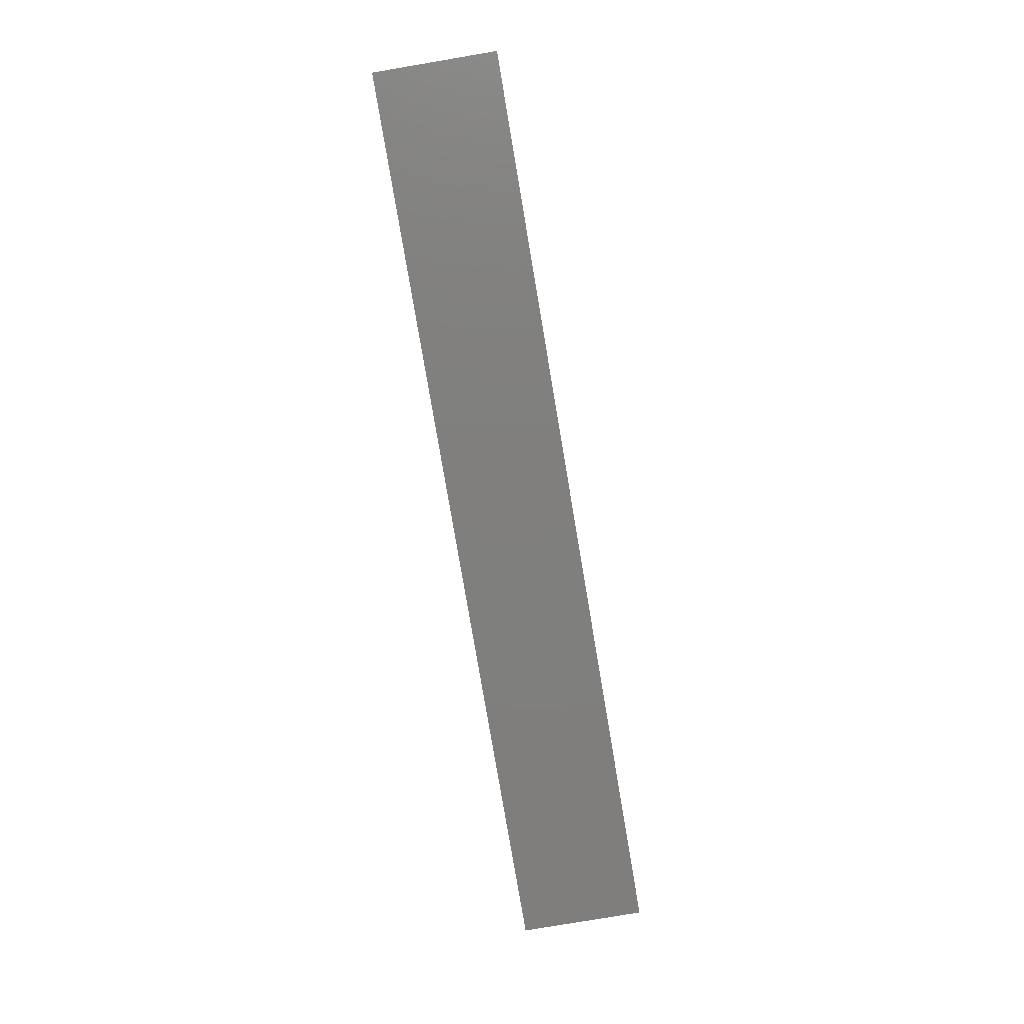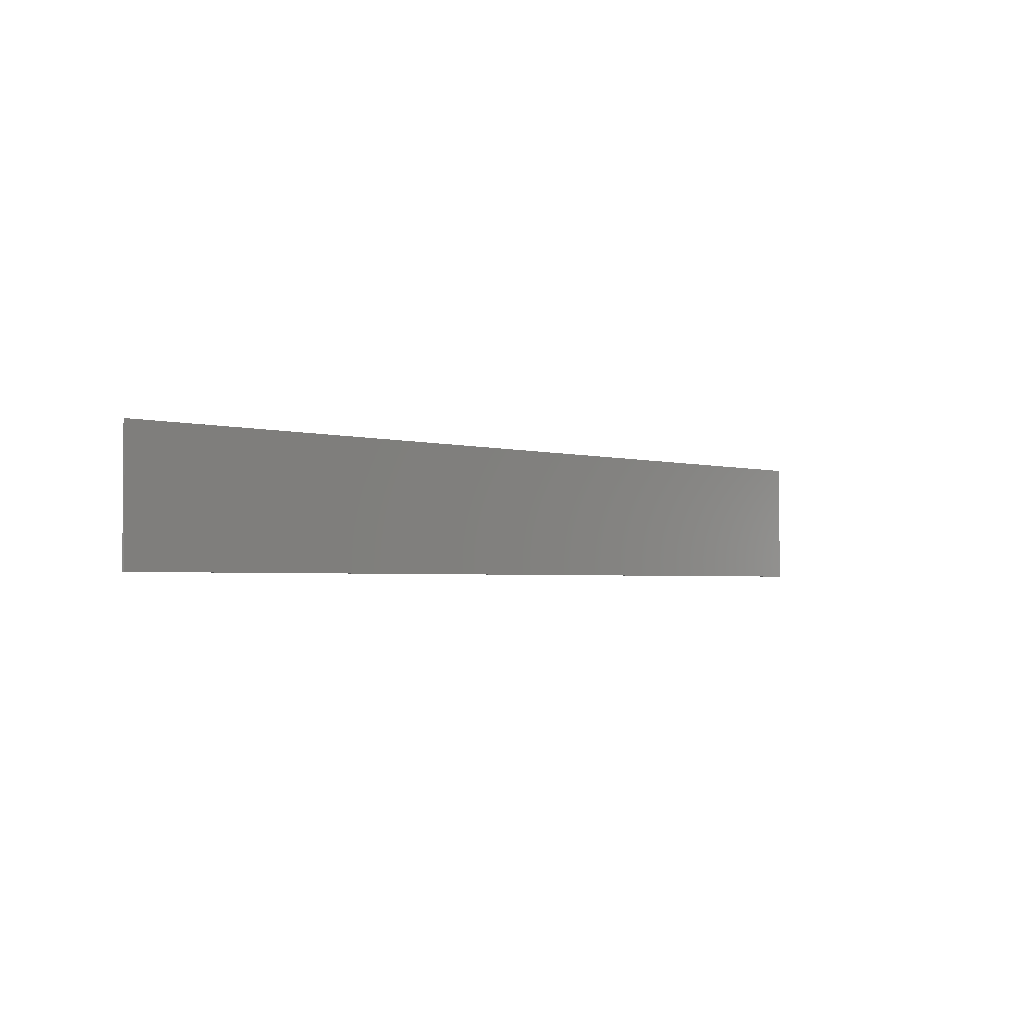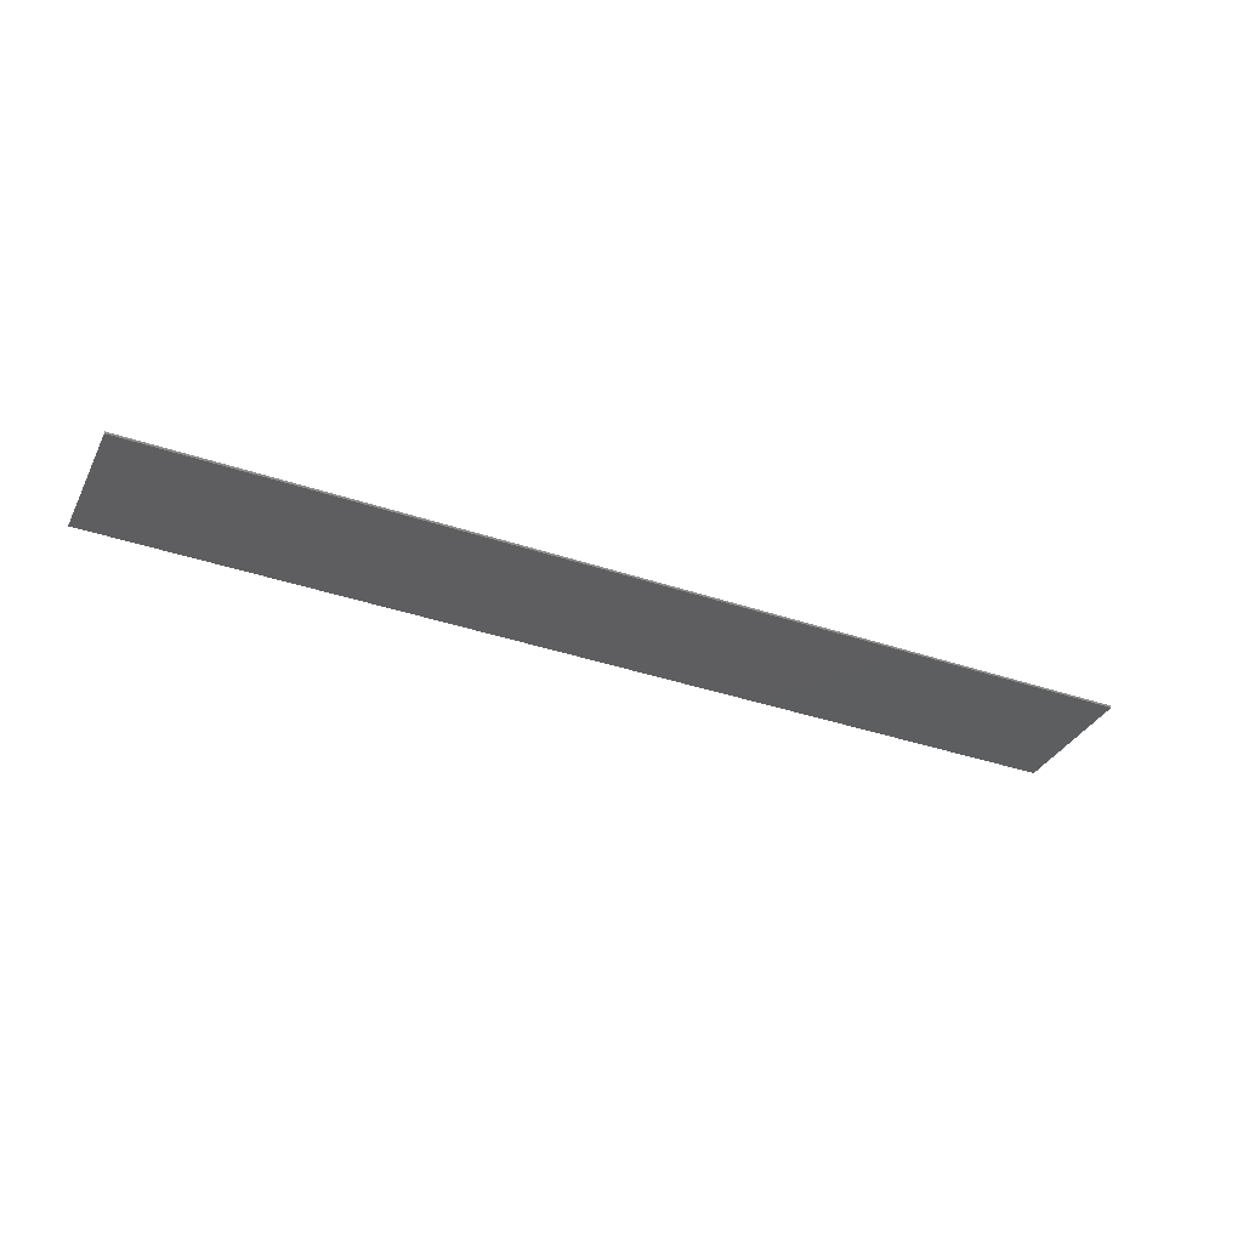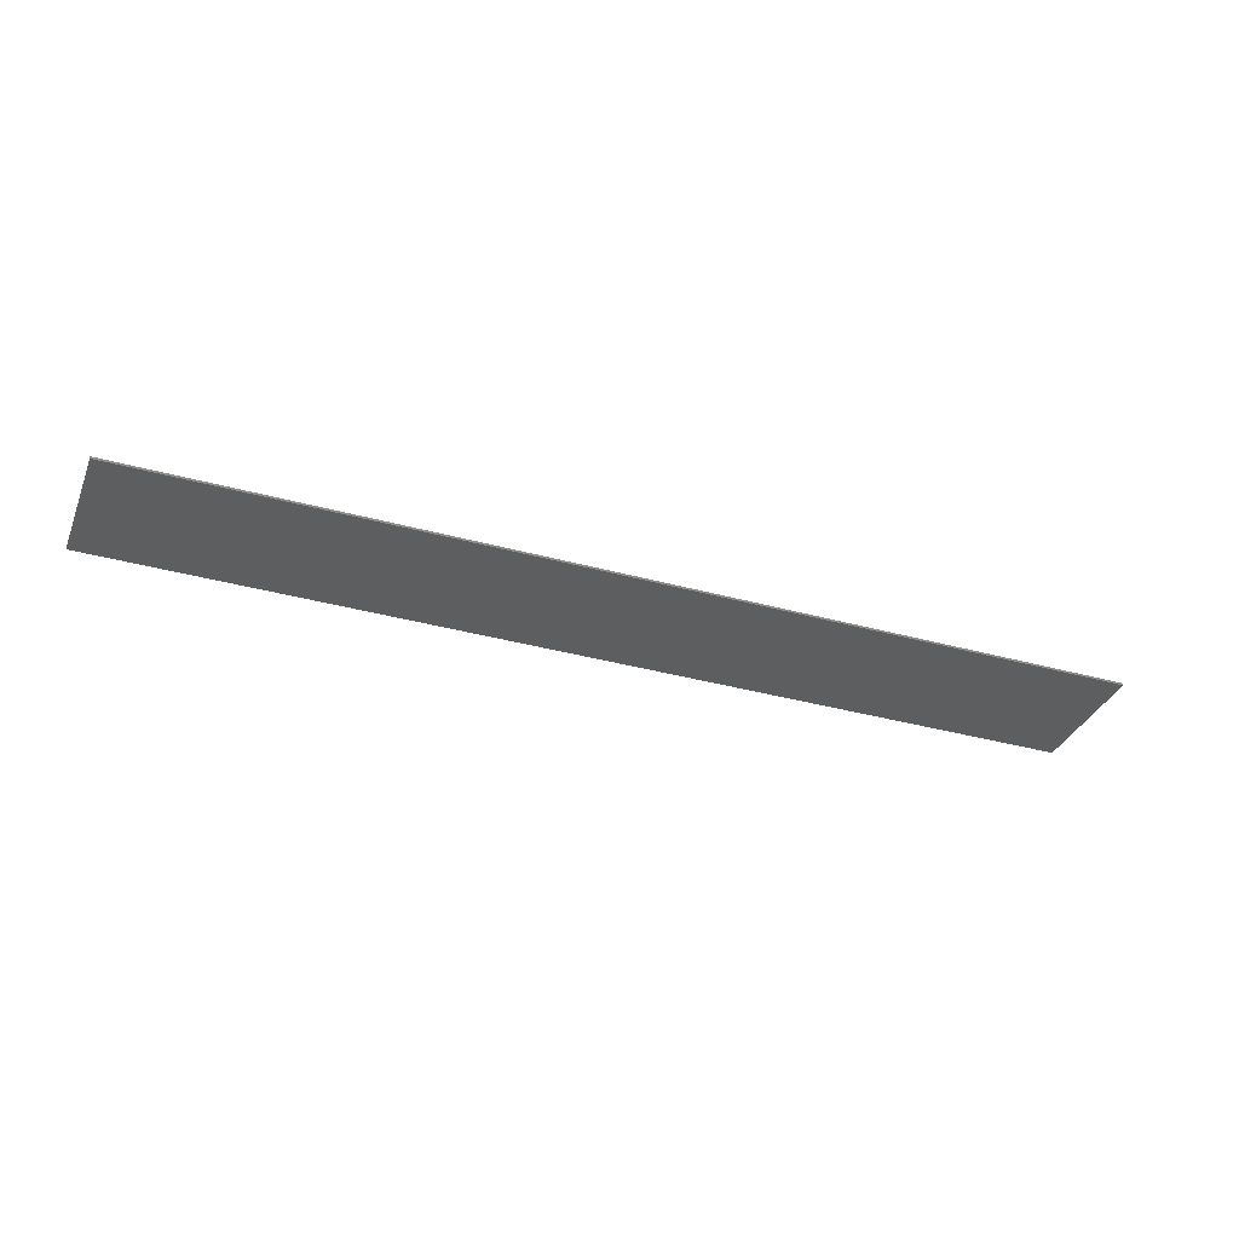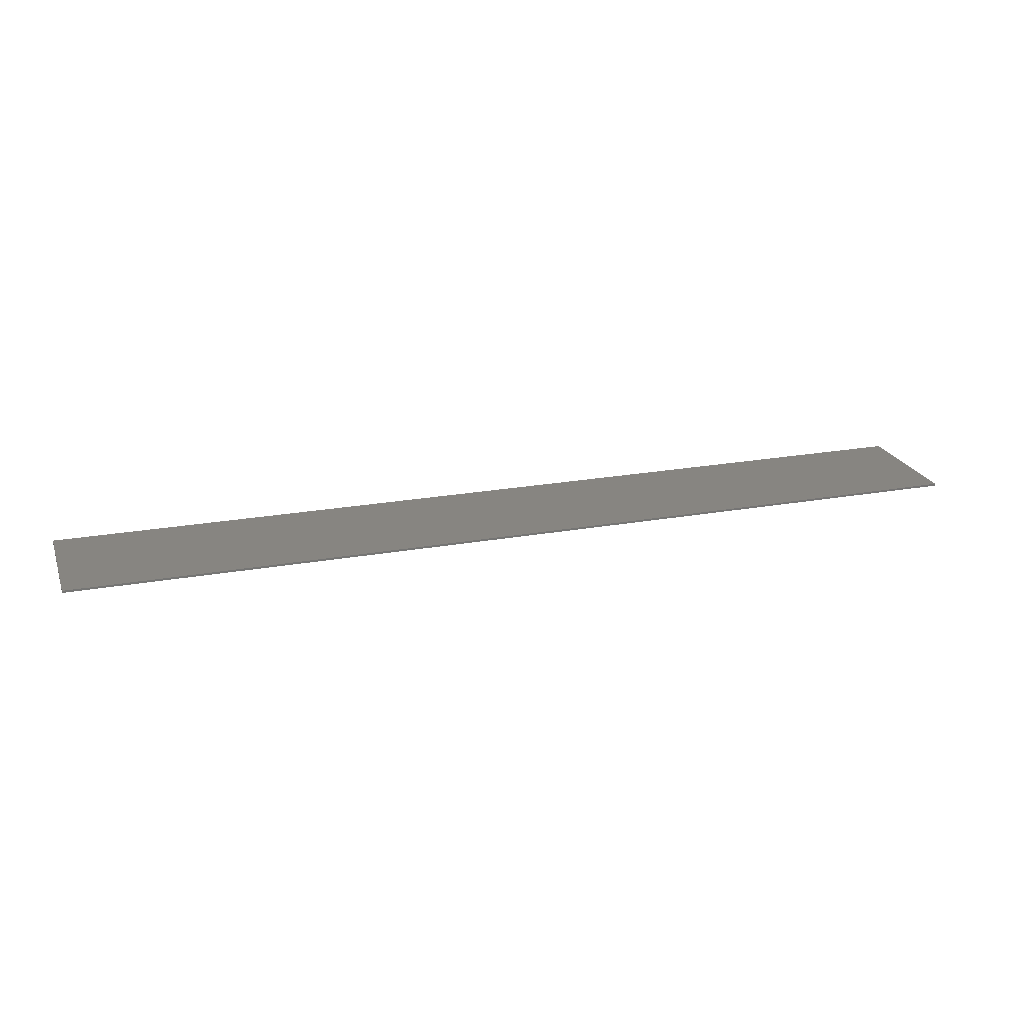
<metadata>
{"format":"stl","ext":"stl","renderer":"f3d","projection":"perspective","resolution":1024,"background":"white","views":[{"elev":-79.1,"azim":-80.4,"up":"+Y"},{"elev":-2.4,"azim":-46.5,"up":"+Z"},{"elev":-35.4,"azim":-24.5,"up":"+Y"},{"elev":-34.7,"azim":159.5,"up":"+Y"},{"elev":22.1,"azim":162.5,"up":"+Y"}]}
</metadata>
<code>
# stl→obj: 15 verts, 19 faces
v 22 0 3
v 22 0 -3
v -22 0 -3
v -22 0 3
v -22 -0.1 3
v 22 -0.1 3
v -22 -0.1 -3
v 22 -0.1 -3
v -9.4 -0.1 -3
v -3.4 -0.1 3
v -16 -0.1 3
v 3.2 -0.1 -3
v 9.2 -0.1 3
v 15.8 -0.1 -3
v 21.8 -0.1 3
f 1 2 3
f 3 4 1
f 5 6 1
f 1 4 5
f 7 5 4
f 4 3 7
f 8 7 3
f 3 2 8
f 6 8 2
f 2 1 6
f 9 10 11
f 11 7 9
f 12 13 10
f 10 9 12
f 14 15 13
f 13 12 14
f 15 14 8
f 8 6 15
f 11 5 7

</code>
